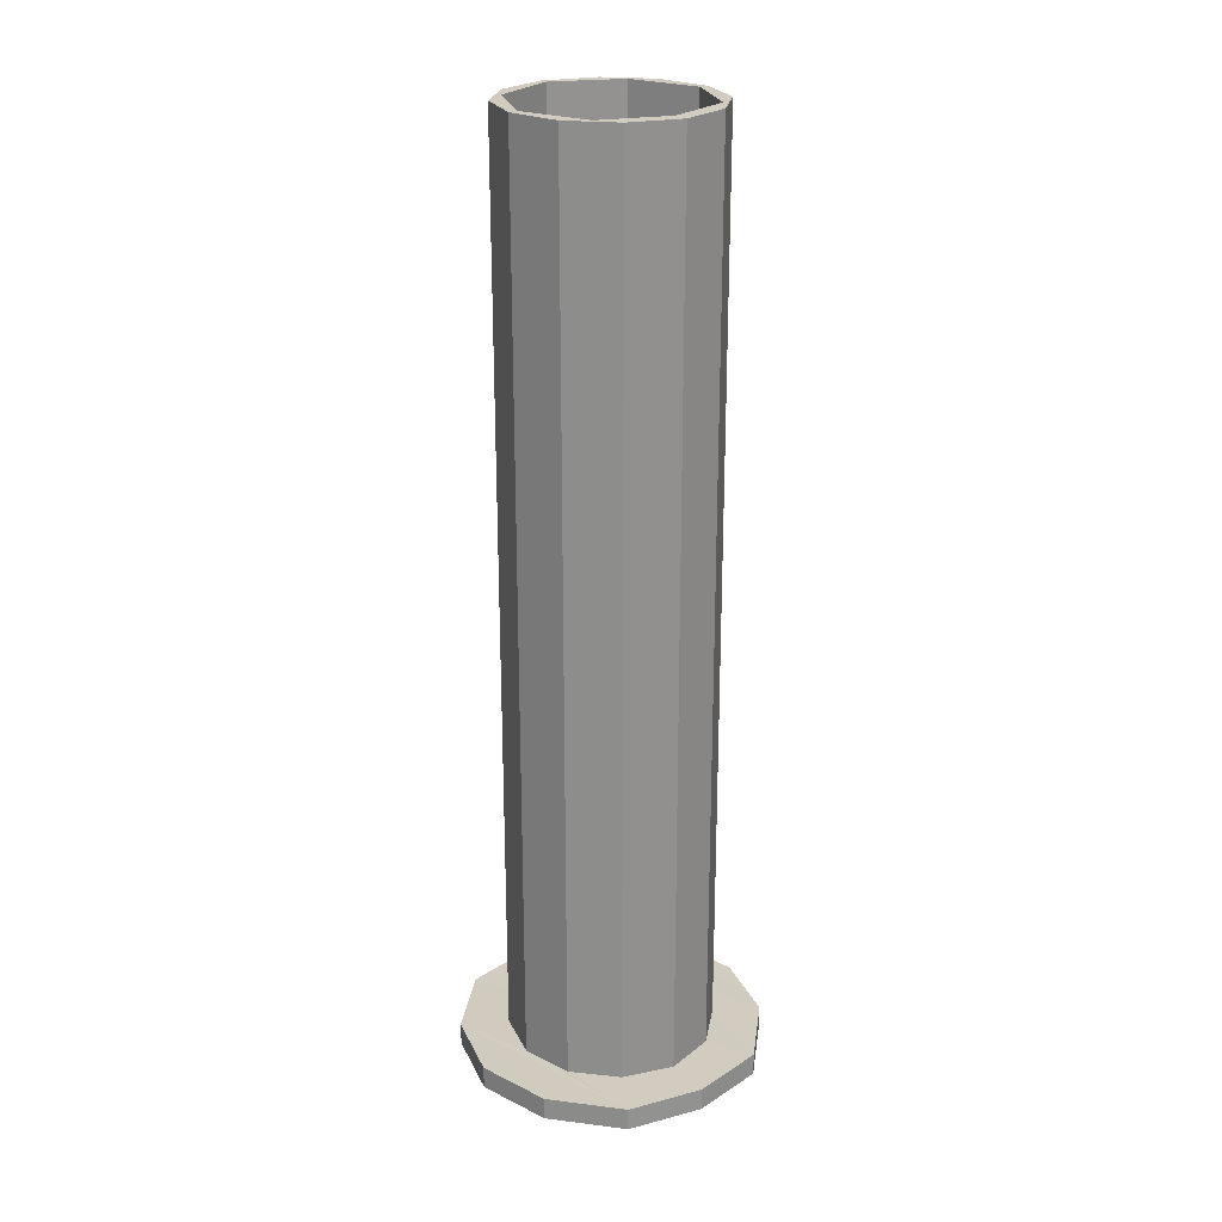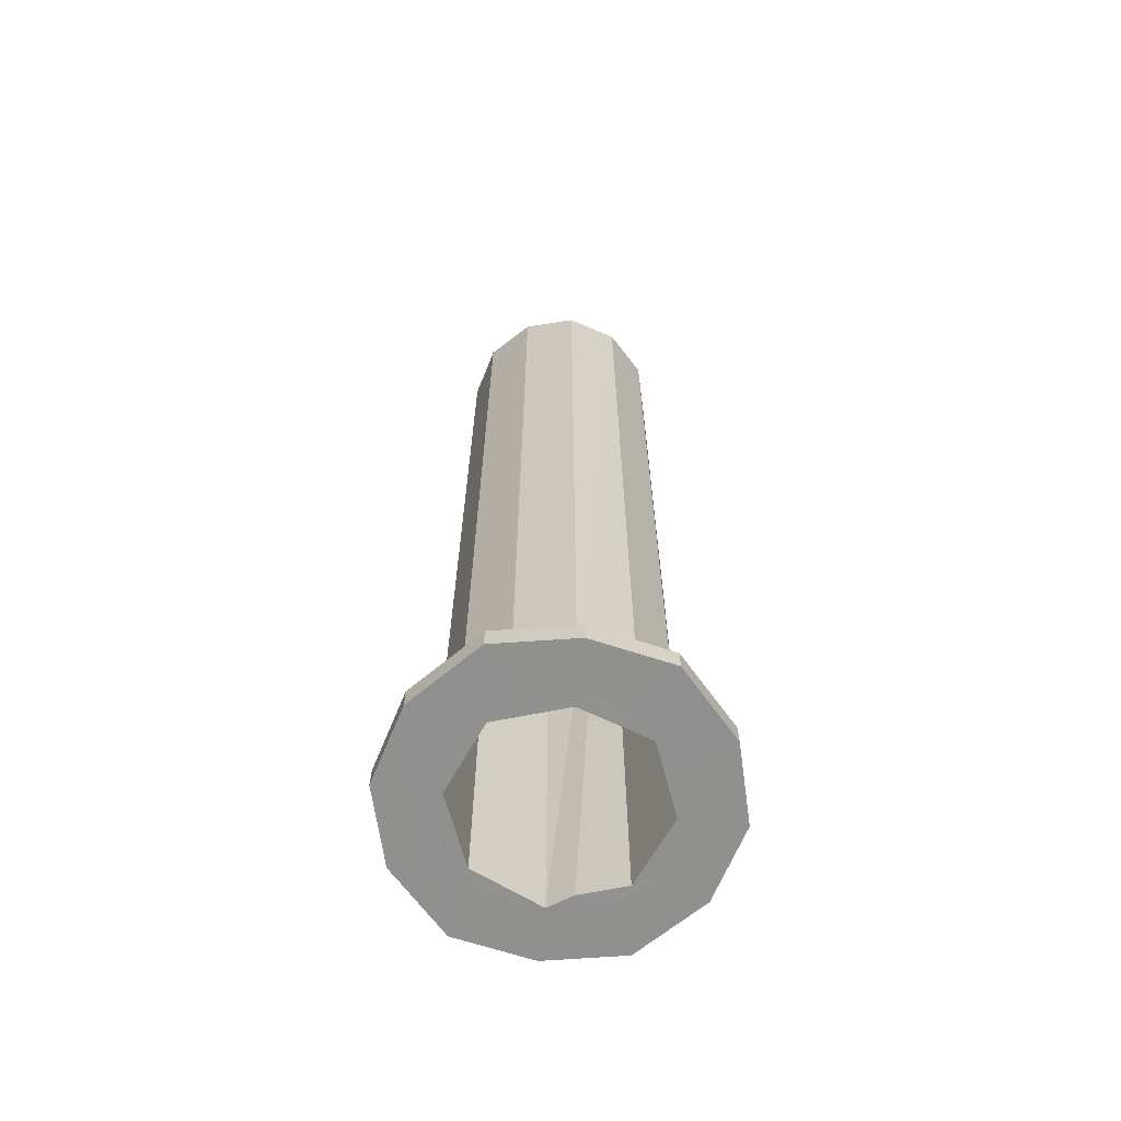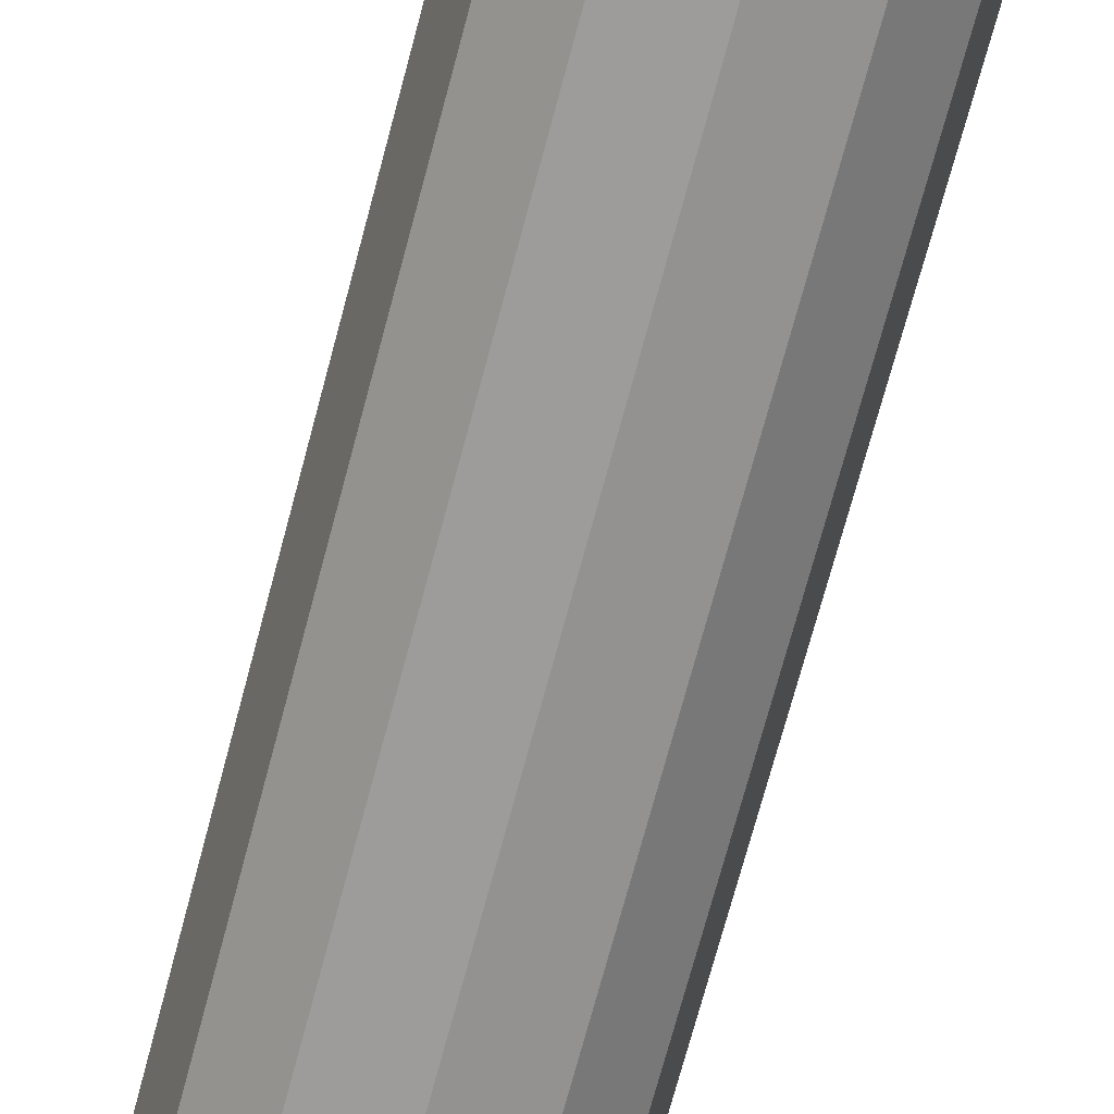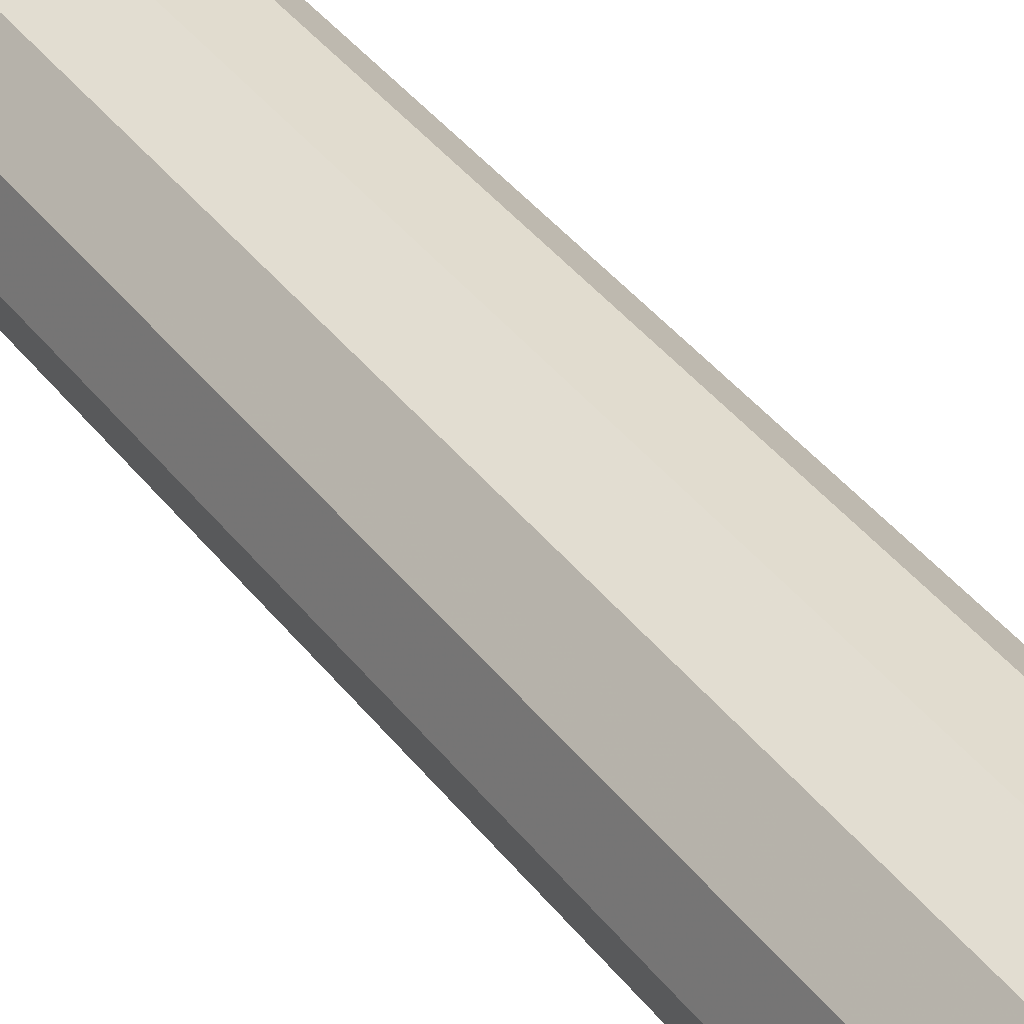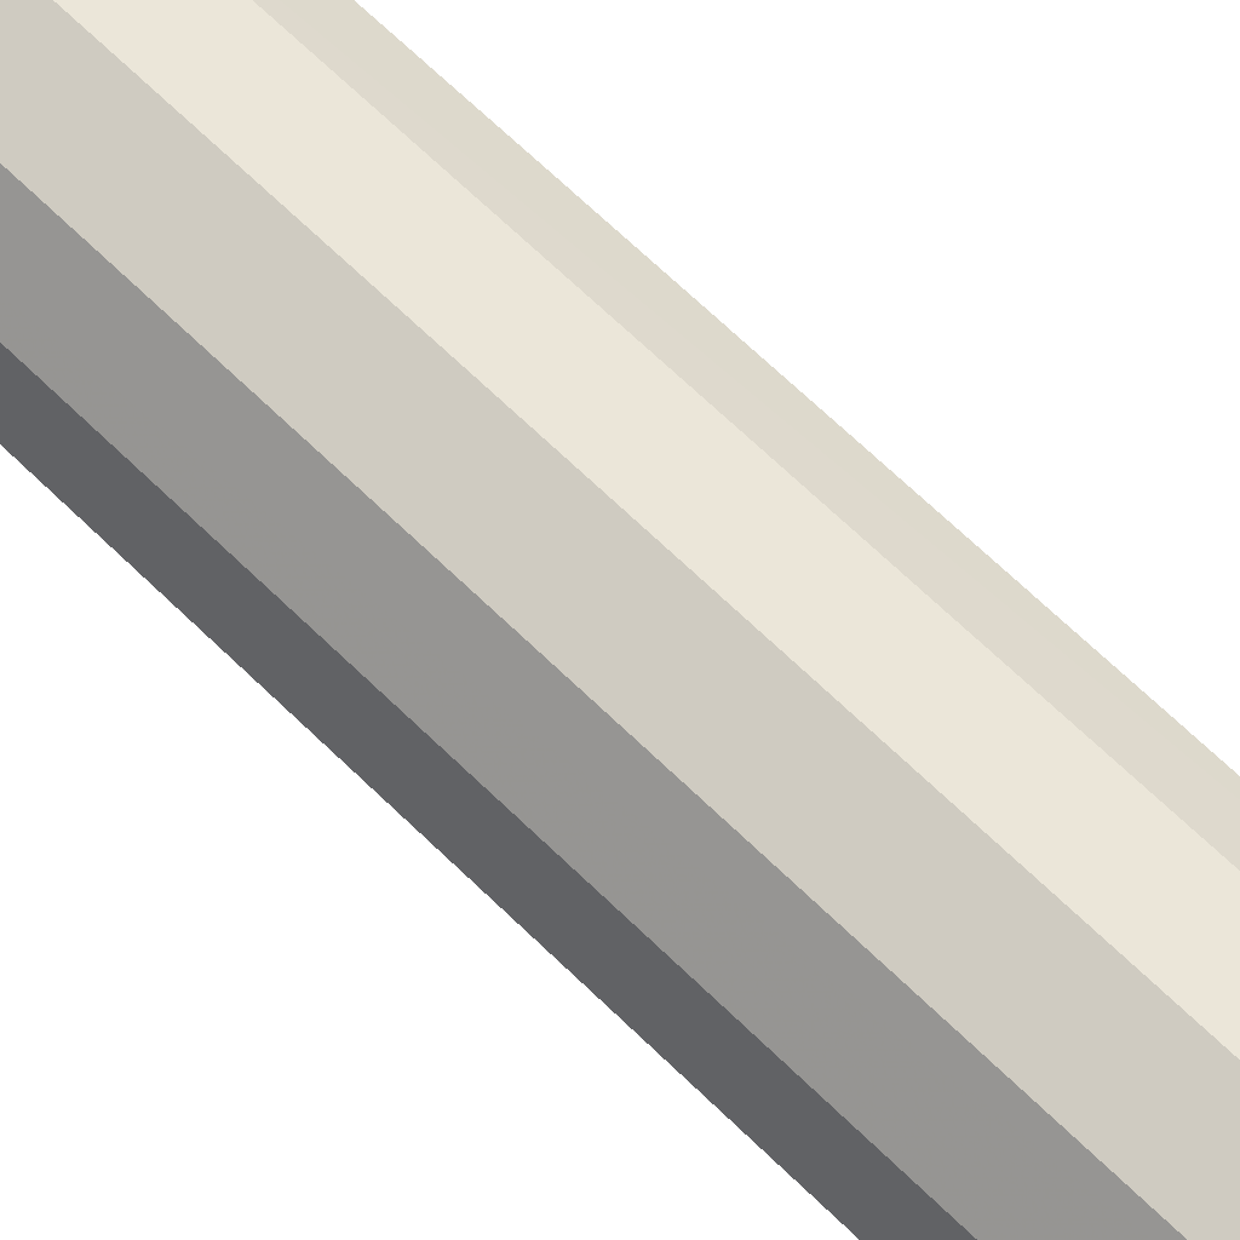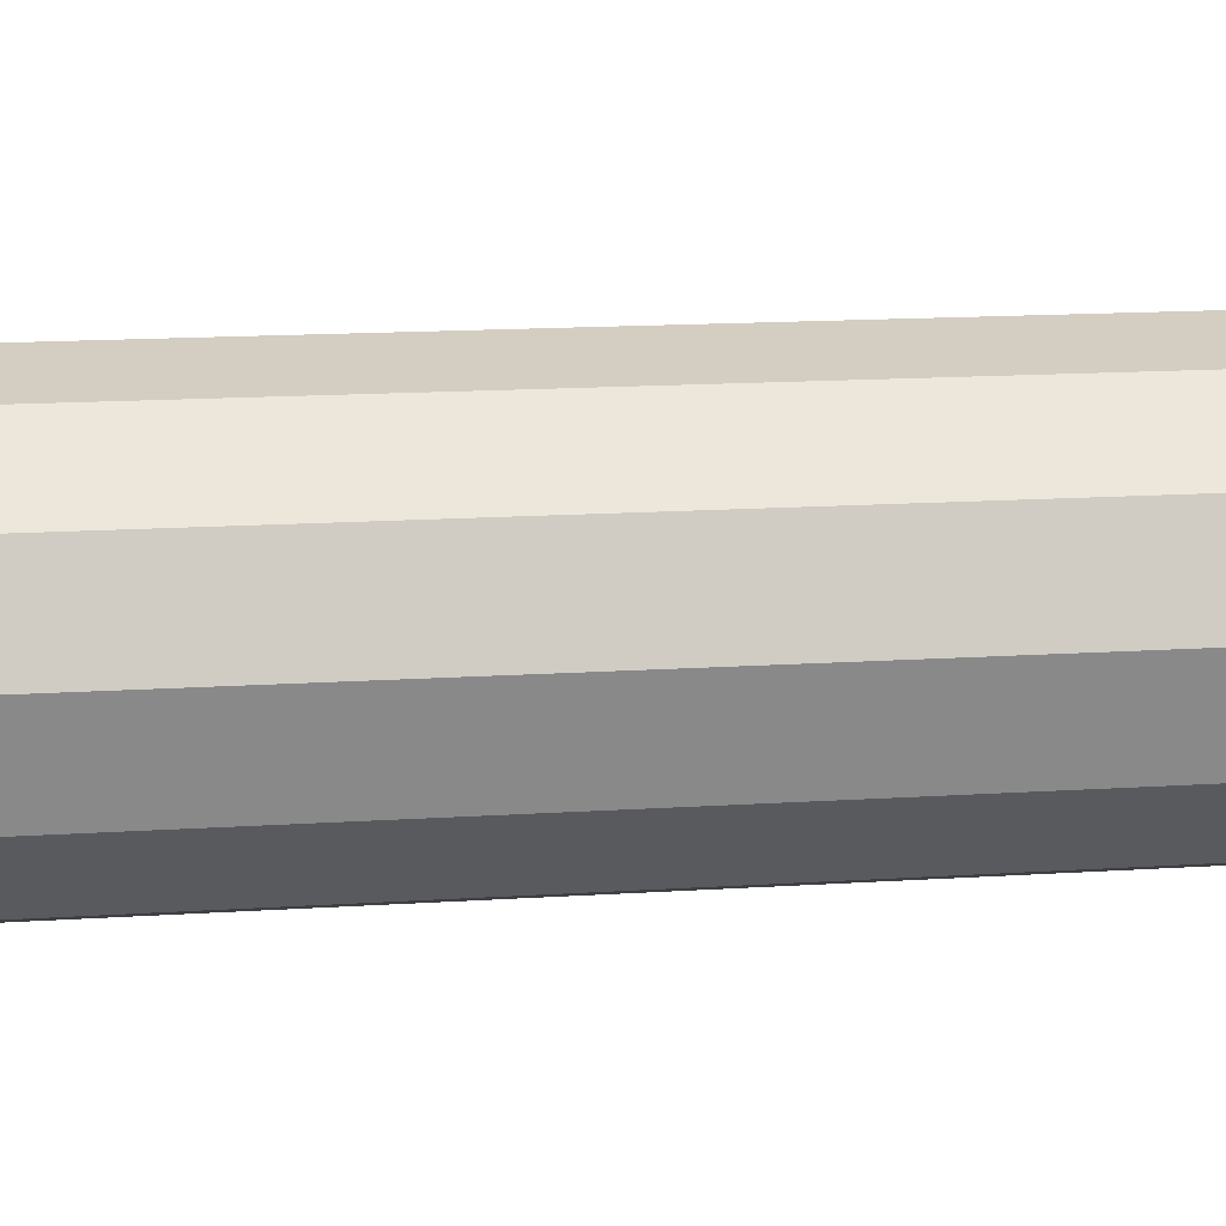
<metadata>
{"format":"obj","ext":"obj","renderer":"f3d","projection":"perspective","resolution":1024,"background":"white","views":[{"elev":23.8,"azim":-125.4,"up":"+Y"},{"elev":-65.5,"azim":-97.2,"up":"+Y"},{"elev":-70.3,"azim":165.2,"up":"+Z"},{"elev":43.4,"azim":144.6,"up":"+Z"},{"elev":68.3,"azim":-45.9,"up":"+Z"},{"elev":10.5,"azim":-101.4,"up":"+Z"}]}
</metadata>
<code>
o 13466
v 2163 1902 7.725
v 2163 1902 7.725
v 2163 1902 7.698
v 2163 1902 7.698
v 2163 1902 7.725
v 2163 1902 7.725
v 2163 1902 7.698
v 2163 1902 7.725
v 2163 1902 7.799
v 2163 1902 7.725
v 2163 1902 7.799
v 2163 1902 7.725
v 2163 1902 7.698
v 2163 1902 7.725
v 2163 1902 7.725
v 2163 1902 7.698
v 2163 1902 7.725
v 2163 1902 7.698
v 2163 1902 7.799
v 2163 1902 7.764
v 2163 1902 7.799
v 2163 1902 7.799
v 2163 1902 7.9
v 2163 1902 7.9
v 2163 1902 7.764
v 2163 1902 8.001
v 2163 1902 8.001
v 2163 1902 8.075
v 2163 1902 8.075
v 2163 1902 7.782
v 2163 1902 7.832
v 2163 1902 7.775
v 2163 1902 7.812
v 2163 1902 7.9
v 2163 1904 7.775
v 2163 1904 7.812
v 2163 1904 7.812
v 2163 1904 7.782
v 2163 1904 7.832
v 2163 1904 7.9
v 2163 1902 7.9
v 2163 1902 7.968
v 2163 1902 8.018
v 2163 1902 7.988
v 2163 1902 7.9
v 2163 1902 8.001
v 2163 1902 7.799
v 2163 1902 7.9
v 2163 1902 7.764
v 2163 1902 7.782
v 2163 1902 7.832
v 2163 1902 7.9
v 2163 1904 7.832
v 2163 1902 7.968
v 2163 1904 7.9
v 2163 1902 7.782
v 2163 1902 7.832
v 2163 1902 8.001
v 2163 1902 8.018
v 2163 1902 8.075
v 2163 1902 8.075
v 2163 1902 8.036
v 2163 1902 8.075
v 2163 1902 8.102
v 2163 1902 8.036
v 2163 1902 8.075
v 2163 1902 8.102
v 2163 1902 8.075
v 2163 1902 8.102
v 2163 1902 8.001
v 2163 1902 8.075
v 2163 1904 8.018
v 2163 1904 8.036
v 2163 1904 7.968
v 2163 1902 8.018
v 2163 1902 8.001
v 2163 1902 7.9
v 2163 1902 7.9
v 2163 1902 7.799
v 2163 1902 7.832
v 2163 1902 7.9
v 2163 1902 7.968
v 2163 1902 8.018
v 2163 1904 7.968
v 2163 1902 8.036
v 2163 1904 8.018
v 2163 1902 8.018
v 2163 1904 8.036
v 2163 1902 7.968
v 2163 1904 8.018
v 2163 1902 7.9
v 2163 1902 7.968
v 2163 1904 7.9
v 2163 1902 7.832
v 2163 1904 7.988
v 2163 1904 8.025
v 2163 1904 7.988
v 2163 1904 8.025
v 2163 1902 7.9
v 2163 1902 7.988
v 2163 1904 7.988
v 2163 1902 8.025
v 2163 1904 7.988
v 2163 1904 7.968
v 2163 1904 8.018
v 2163 1904 8.025
v 2163 1904 8.036
v 2163 1904 7.812
v 2163 1904 7.9
v 2163 1902 7.929
v 2163 1902 7.988
v 2163 1902 8.025
v 2163 1904 8.018
v 2163 1902 8.018
v 2163 1902 8.001
v 2163 1902 8.075
v 2163 1902 8.075
v 2163 1902 8.102
v 2163 1902 7.9
v 2163 1902 7.968
v 2163 1902 7.799
v 2163 1902 7.832
v 2163 1904 7.968
v 2163 1904 7.9
v 2163 1904 7.968
v 2163 1902 7.9
v 2163 1904 7.832
v 2163 1904 7.988
v 2163 1904 7.9
v 2163 1902 7.929
v 2163 1902 7.988
v 2163 1904 7.832
v 2163 1904 7.9
v 2163 1904 7.782
v 2163 1904 7.812
v 2163 1902 7.782
v 2163 1904 7.764
v 2163 1902 7.782
v 2163 1904 7.782
v 2163 1904 7.775
v 2163 1904 7.782
v 2163 1904 7.764
v 2163 1902 7.832
v 2163 1904 7.832
v 2163 1902 7.775
v 2163 1902 7.812
v 2163 1902 7.775
v 2163 1902 7.9
v 2163 1902 7.812
v 2163 1902 7.812
v 2163 1902 7.929
v 2163 1902 7.988
v 2163 1902 7.9
v 2163 1902 7.812
v 2163 1902 7.9
v 2163 1902 7.812
v 2163 1904 7.9
v 2163 1904 7.812
v 2163 1904 7.782
v 2163 1904 7.775
v 2163 1902 7.764
v 2163 1902 7.782
v 2163 1904 7.764
v 2163 1902 7.782
v 2163 1902 7.799
v 2163 1904 7.812
v 2163 1902 7.9
v 2163 1904 7.782
v 2163 1904 7.832
v 2163 1902 7.832
v 2163 1902 7.812
v 2163 1902 7.775
v 2163 1902 7.812
v 2163 1902 7.9
v 2163 1902 7.929
v 2163 1902 7.9
v 2163 1902 7.799
v 2163 1902 7.9
v 2163 1902 7.9
v 2163 1902 7.968
v 2163 1902 7.929
v 2163 1902 7.988
v 2163 1902 8.001
v 2163 1902 8.018
v 2163 1902 8.025
v 2163 1902 8.001
v 2163 1902 8.001
v 2163 1902 7.9
v 2163 1902 7.9
v 2163 1904 7.9
v 2163 1904 7.9
v 2163 1902 8.075
v 2163 1902 8.036
v 2163 1902 8.102
v 2163 1902 8.075
v 2163 1902 8.102
f 1 2 3
f 4 5 1
f 6 7 4
f 5 8 9
f 10 9 8
f 5 11 12
f 10 12 11
f 13 10 14
f 15 16 13
f 14 17 18
f 5 19 20
f 20 21 17
f 22 17 21
f 23 21 24
f 10 22 25
f 26 24 27
f 28 27 29
f 25 22 30
f 30 22 31
f 30 32 25
f 33 30 31
f 31 23 34
f 35 33 36
f 37 32 35
f 35 38 37
f 37 39 40
f 41 31 34
f 41 34 42
f 34 26 42
f 42 26 43
f 44 42 43
f 31 11 45
f 34 45 46
f 47 45 11
f 48 46 45
f 47 49 50
f 47 50 51
f 48 51 52
f 53 52 51
f 48 52 54
f 55 54 52
f 56 53 57
f 58 54 59
f 58 60 46
f 43 46 60
f 61 59 62
f 63 60 64
f 61 65 66
f 67 66 63
f 68 69 67
f 66 70 71
f 72 65 73
f 74 75 72
f 76 77 70
f 78 79 77
f 80 78 81
f 81 76 82
f 82 76 83
f 83 84 82
f 83 66 85
f 85 86 83
f 87 88 85
f 89 90 87
f 84 91 92
f 93 94 91
f 90 95 96
f 40 84 97
f 97 86 98
f 97 99 40
f 98 100 97
f 101 102 98
f 100 99 103
f 103 104 105
f 106 105 107
f 99 108 109
f 110 99 111
f 111 106 112
f 113 106 73
f 73 114 113
f 115 114 116
f 116 117 118
f 119 120 115
f 121 122 119
f 113 120 123
f 120 124 125
f 126 127 124
f 123 128 113
f 129 128 123
f 128 130 131
f 132 133 129
f 134 135 132
f 132 136 134
f 134 20 137
f 137 138 139
f 139 140 137
f 140 141 142
f 139 143 144
f 145 33 140
f 146 145 147
f 147 30 146
f 146 31 148
f 147 149 150
f 148 42 151
f 151 42 152
f 151 128 148
f 112 128 152
f 152 43 112
f 41 128 153
f 153 154 155
f 33 153 156
f 156 153 133
f 153 95 157
f 55 157 95
f 156 157 158
f 53 158 157
f 159 160 158
f 161 159 56
f 162 163 161
f 161 19 162
f 162 19 80
f 80 38 162
f 19 2 79
f 25 79 2
f 32 164 25
f 165 25 164
f 149 32 166
f 99 149 166
f 167 149 99
f 166 168 169
f 165 164 170
f 164 171 170
f 164 172 173
f 149 174 173
f 170 173 174
f 99 175 174
f 176 174 175
f 170 167 176
f 177 170 178
f 179 170 176
f 179 176 180
f 176 181 180
f 180 175 182
f 178 180 183
f 184 182 185
f 183 184 63
f 180 100 184
f 186 180 184
f 186 117 187
f 75 187 117
f 179 187 188
f 189 188 187
f 165 188 9
f 143 9 188
f 189 104 190
f 143 190 169
f 191 190 104
f 191 169 190
f 192 184 193
f 184 102 193
f 102 43 193
f 192 193 28
f 43 28 193
f 194 28 116
f 195 196 194

</code>
